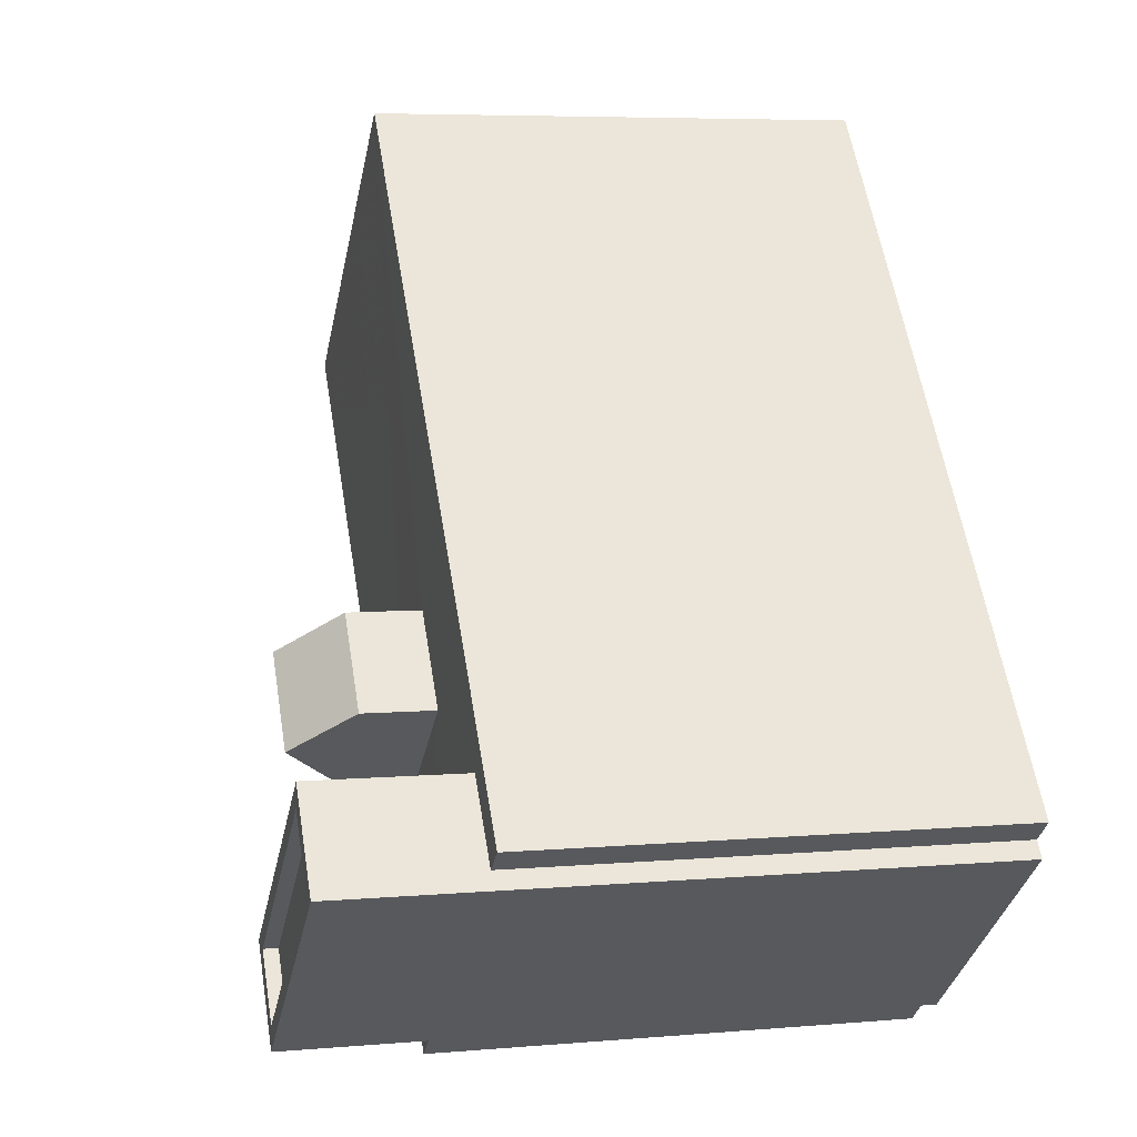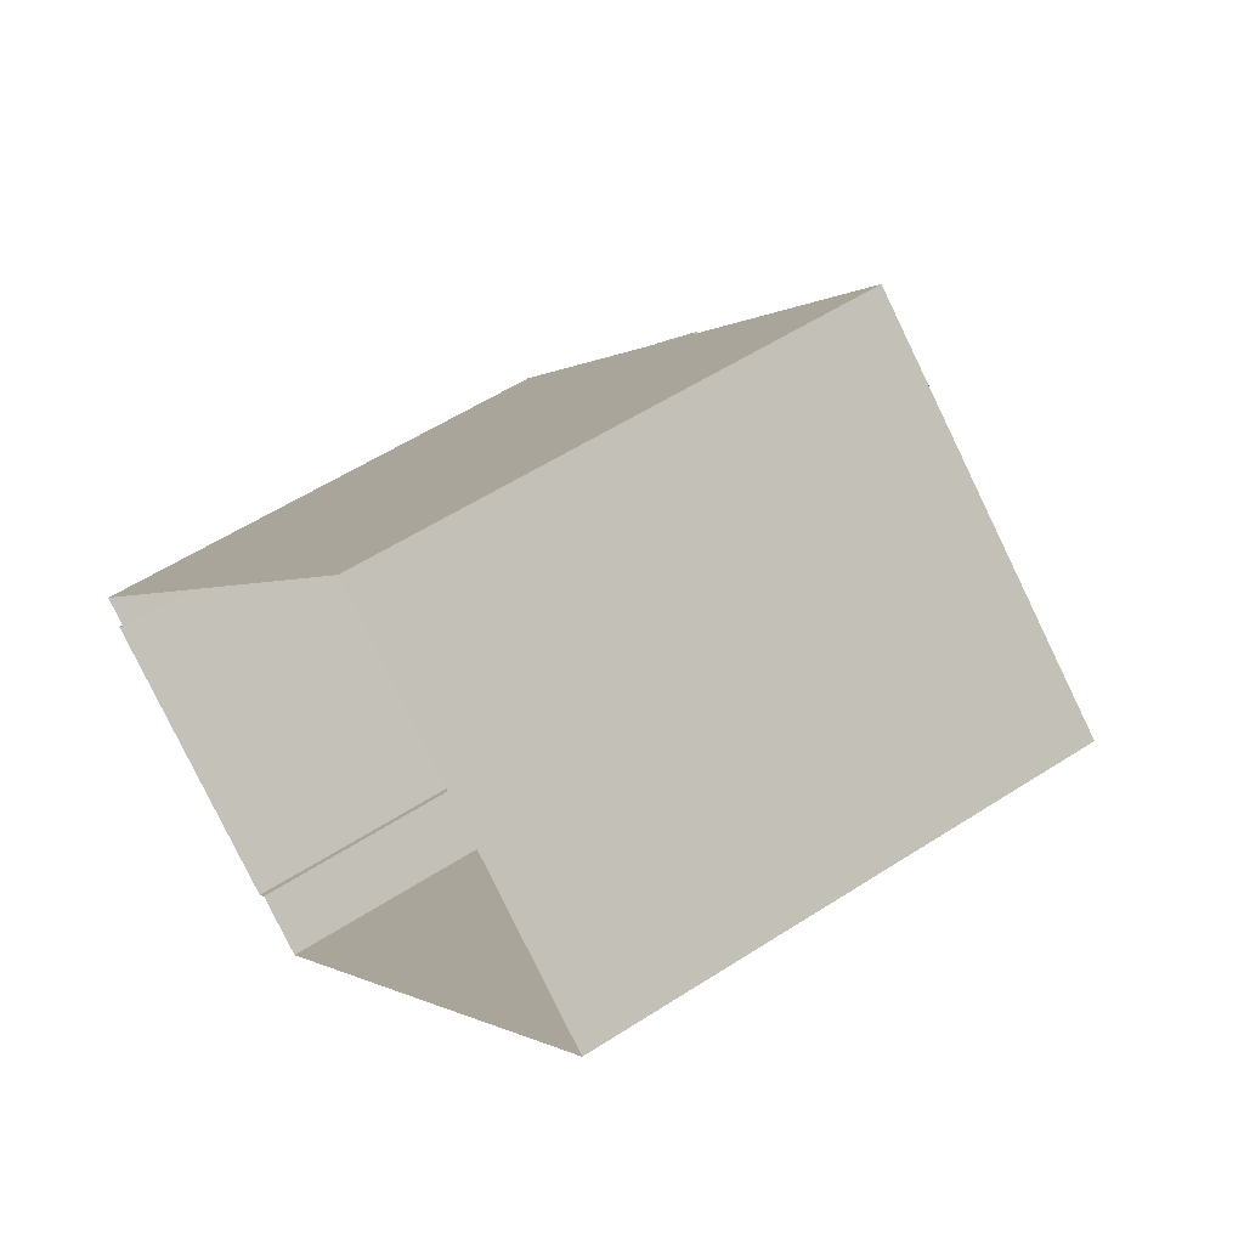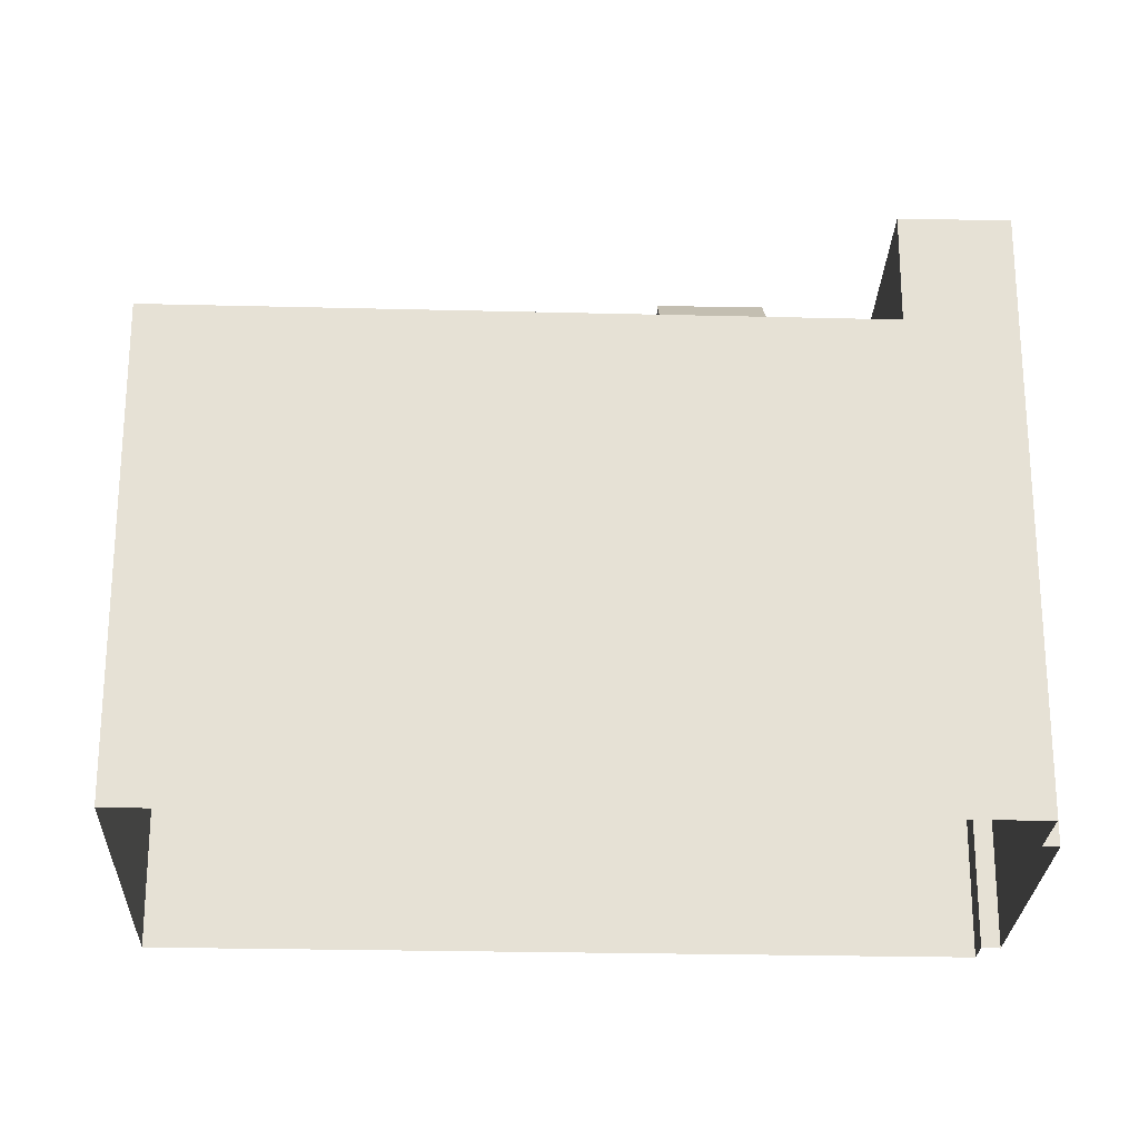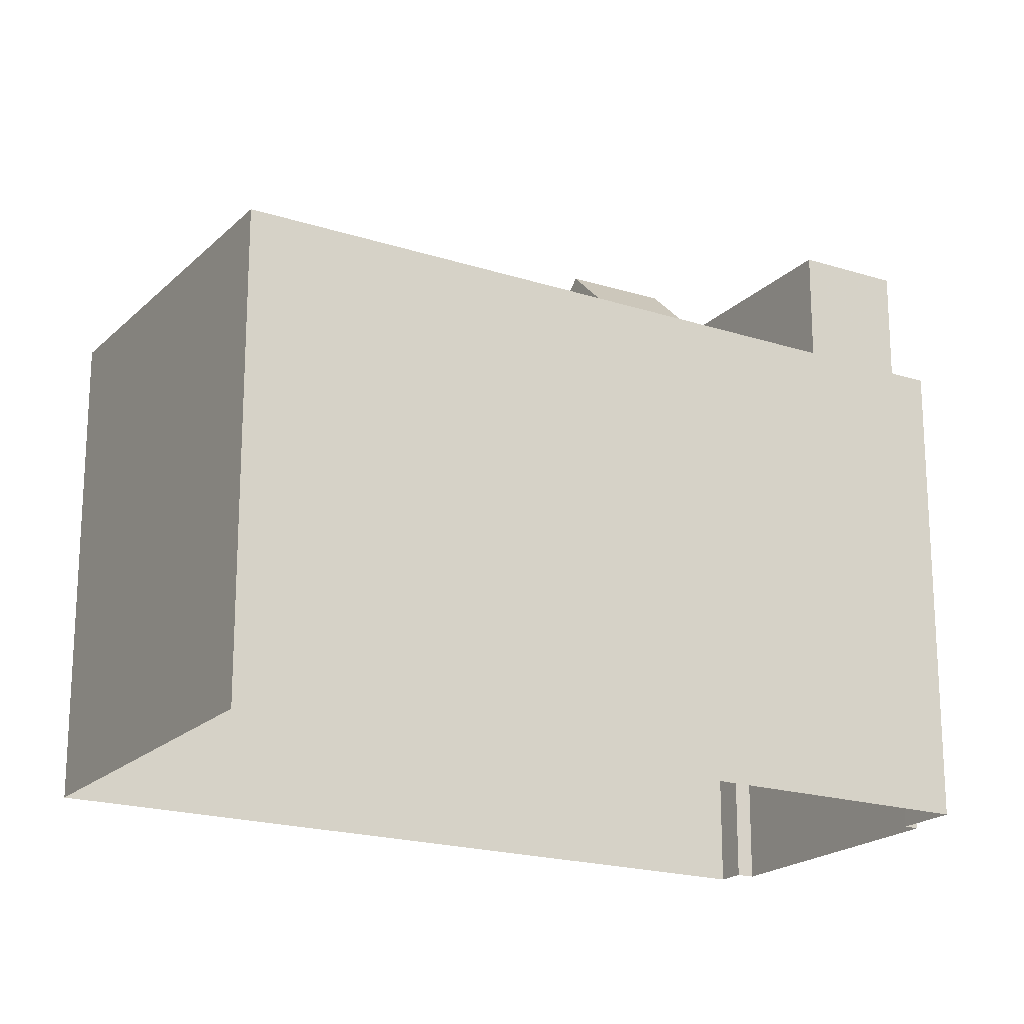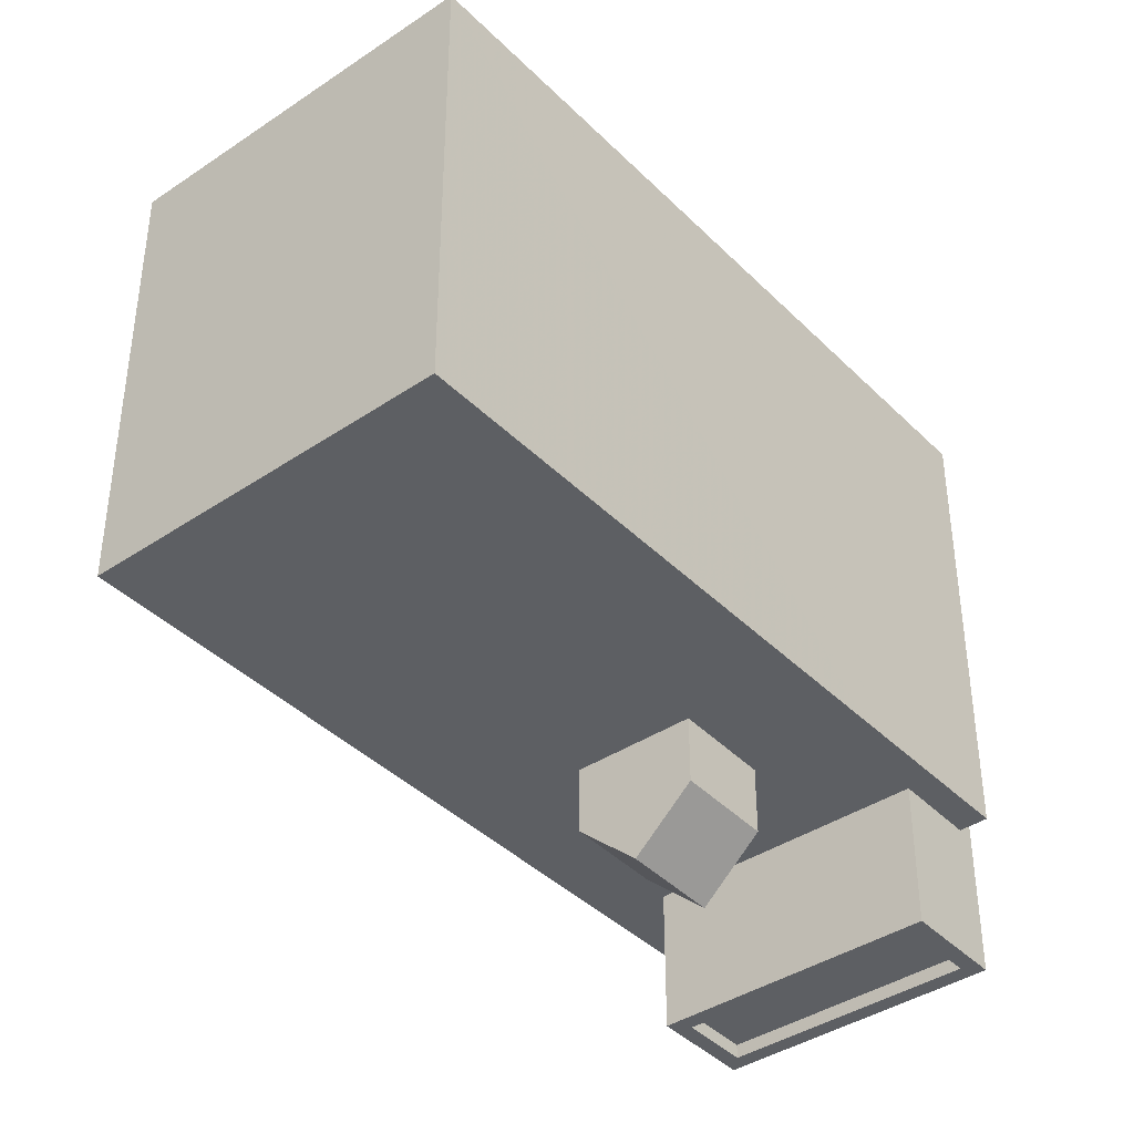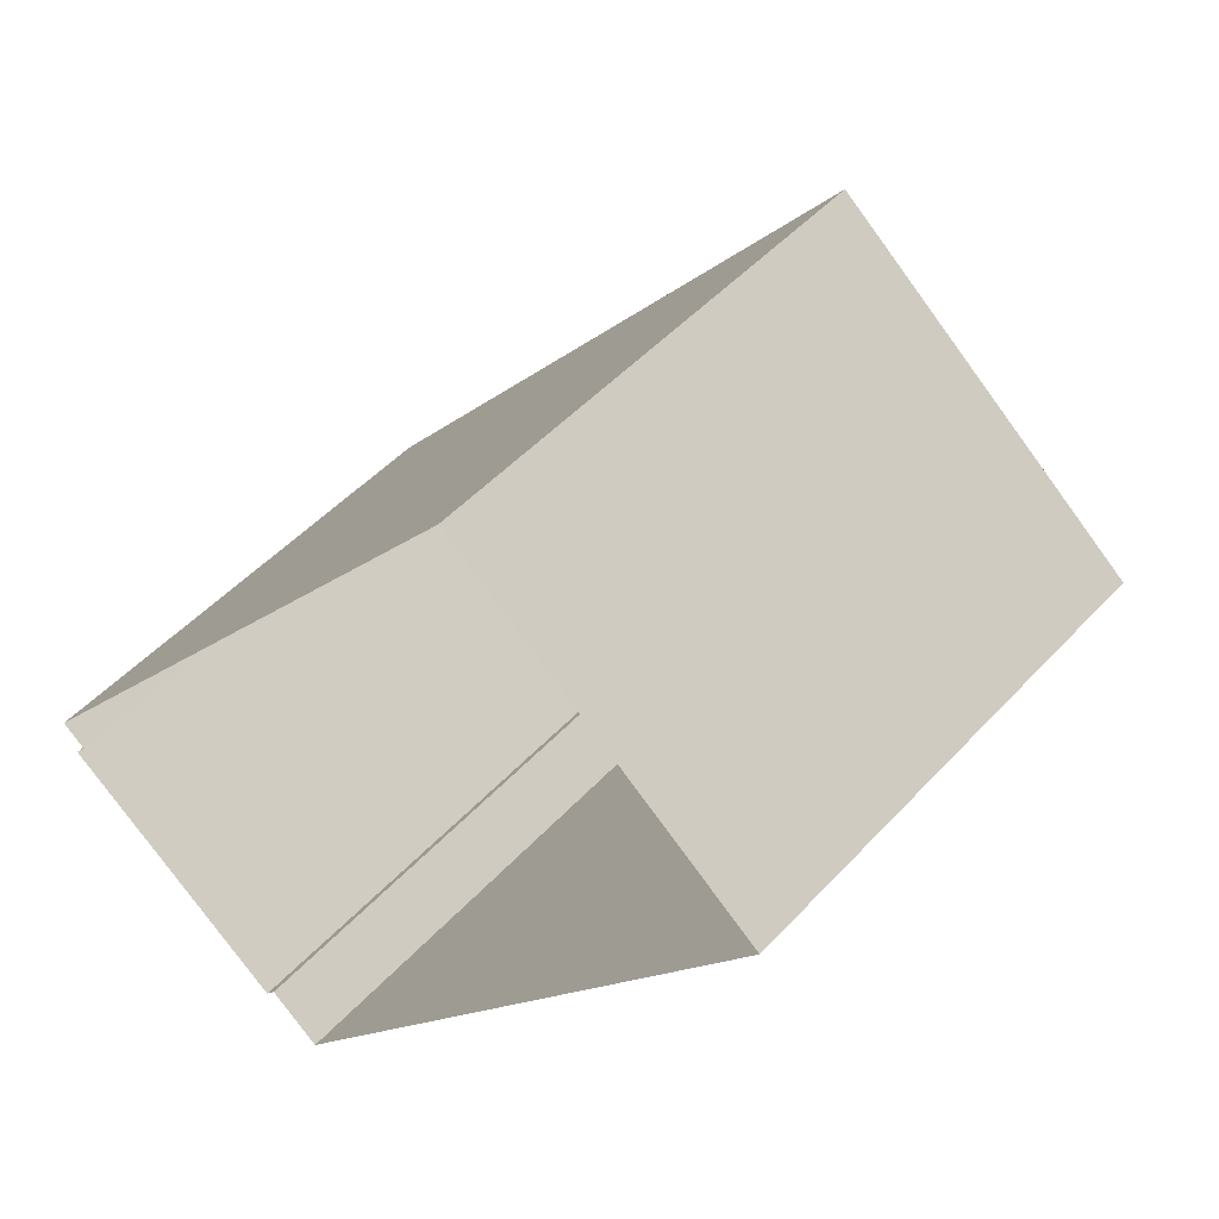
<metadata>
{"format":"obj","ext":"obj","renderer":"f3d","projection":"perspective","resolution":1024,"background":"white","views":[{"elev":6.1,"azim":75.4,"up":"+Y"},{"elev":54.8,"azim":-124.5,"up":"+Y"},{"elev":-24.8,"azim":-52.6,"up":"+Z"},{"elev":-19.7,"azim":-81.2,"up":"+Z"},{"elev":49.7,"azim":0.0,"up":"+Y"},{"elev":48.0,"azim":-140.0,"up":"+Y"}]}
</metadata>
<code>
v -5326 -3.789e+04 1.788
v -5330 -3.79e+04 1.788
v -5331 -3.79e+04 1.788
v -5326 -3.789e+04 1.788
v -5327 -3.789e+04 1.788
v -5335 -3.788e+04 1.789
v -5331 -3.79e+04 1.788
v -5340 -3.789e+04 1.789
v -5332 -3.789e+04 11.41
v -5332 -3.789e+04 12.43
v -5333 -3.789e+04 11.42
v -5331 -3.789e+04 12.42
v -5331 -3.789e+04 11.42
v -5330 -3.789e+04 11.41
v -5326 -3.789e+04 10.18
v -5328 -3.789e+04 10.18
v -5328 -3.789e+04 10.18
v -5327 -3.789e+04 10.18
v -5332 -3.79e+04 10.18
v -5334 -3.789e+04 10.18
v -5331 -3.79e+04 10.18
v -5331 -3.79e+04 10.18
v -5332 -3.789e+04 10.18
v -5330 -3.789e+04 10.18
v -5333 -3.789e+04 10.18
v -5340 -3.789e+04 10.18
v -5331 -3.789e+04 10.18
v -5335 -3.788e+04 10.18
v -5326 -3.789e+04 12.79
v -5328 -3.789e+04 12.79
v -5328 -3.789e+04 12.79
v -5332 -3.79e+04 12.79
v -5330 -3.79e+04 12.79
v -5330 -3.79e+04 12.79
v -5327 -3.789e+04 12.79
v -5331 -3.79e+04 12.79
v -5327 -3.789e+04 12.54
v -5328 -3.789e+04 12.54
v -5331 -3.79e+04 12.54
v -5330 -3.79e+04 12.54
f 1 2 3
f 4 5 6
f 5 1 3
f 3 7 8
f 6 3 8
f 5 3 6
f 9 10 11
f 12 10 9
f 10 12 13
f 13 12 14
f 15 16 17
f 17 18 15
f 19 20 21
f 22 19 21
f 23 20 19
f 23 19 24
f 17 16 24
f 19 17 24
f 20 23 25
f 26 20 25
f 24 16 27
f 26 25 28
f 27 16 28
f 25 27 28
f 29 30 31
f 32 33 34
f 32 31 30
f 29 31 35
f 36 32 34
f 31 32 36
f 37 38 39
f 40 37 39
f 34 33 29
f 35 34 29
f 12 9 14
f 10 13 11
f 27 13 14
f 24 27 14
f 23 14 9
f 23 24 14
f 25 9 11
f 25 23 9
f 27 11 13
f 27 25 11
f 18 4 15
f 18 5 4
f 3 21 7
f 3 22 21
f 7 20 8
f 8 20 26
f 21 20 7
f 28 6 8
f 26 28 8
f 16 4 6
f 6 28 16
f 15 4 16
f 17 30 18
f 5 18 1
f 1 18 29
f 18 30 29
f 29 2 1
f 29 33 2
f 32 22 33
f 33 22 2
f 32 19 22
f 2 22 3
f 17 19 32
f 30 17 32
f 34 40 39
f 36 34 39
f 36 39 38
f 31 36 38
f 31 38 37
f 35 31 37
f 34 37 40
f 34 35 37

</code>
